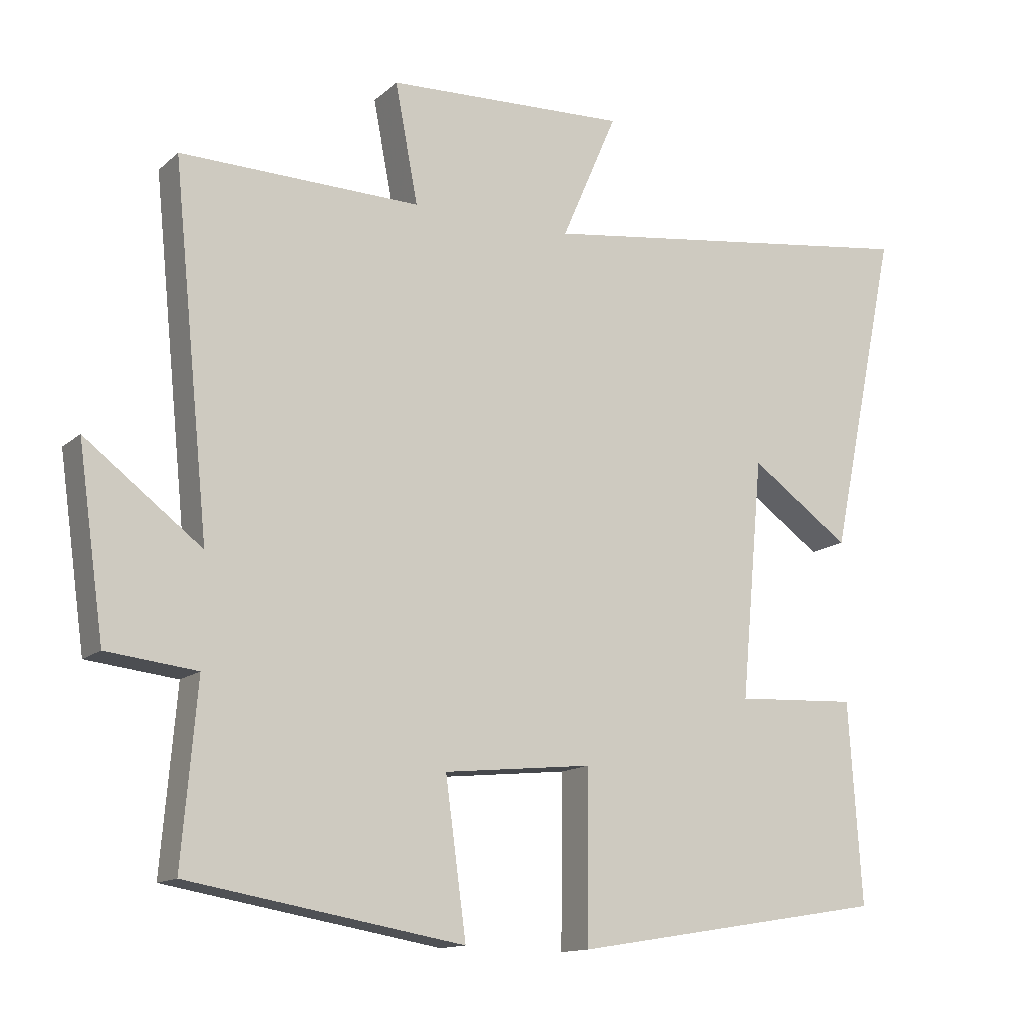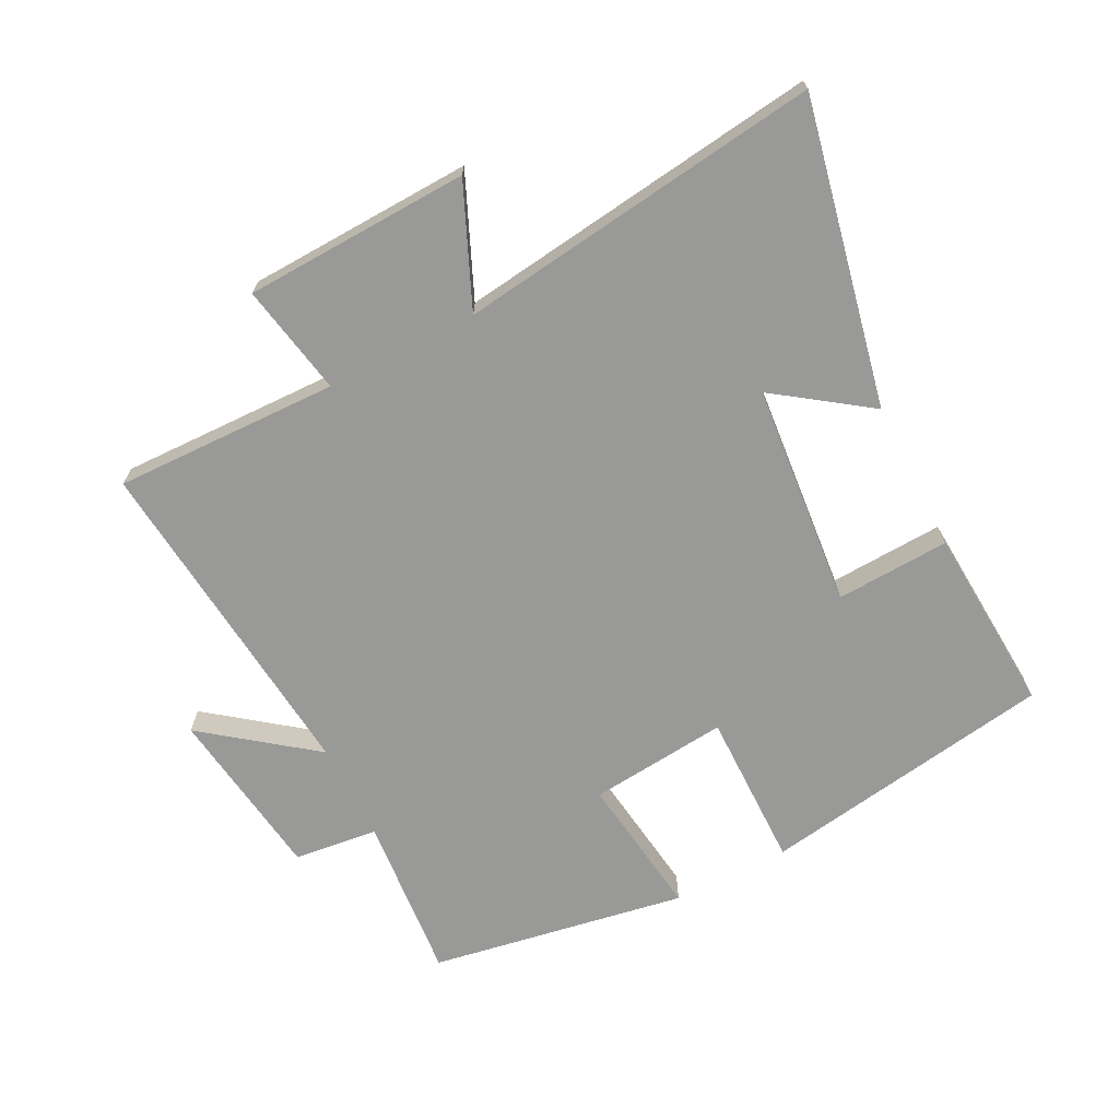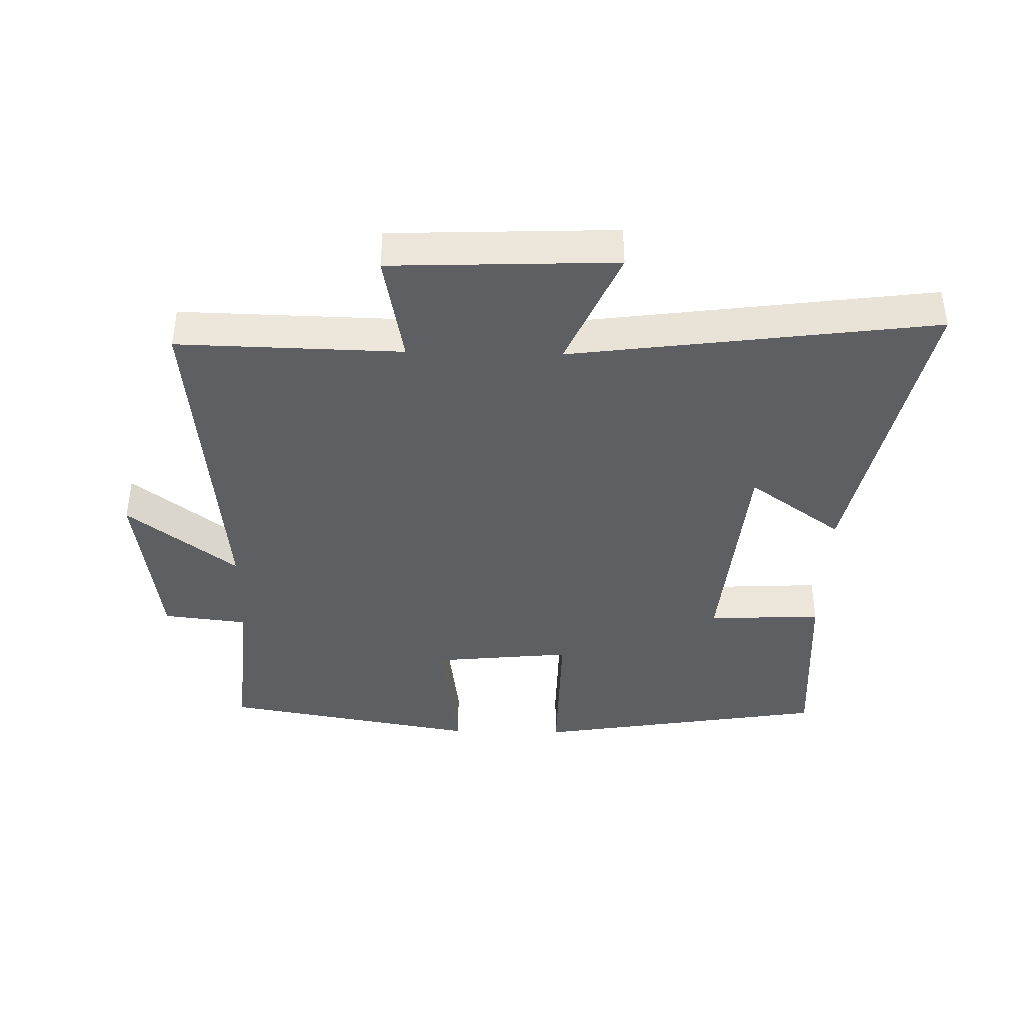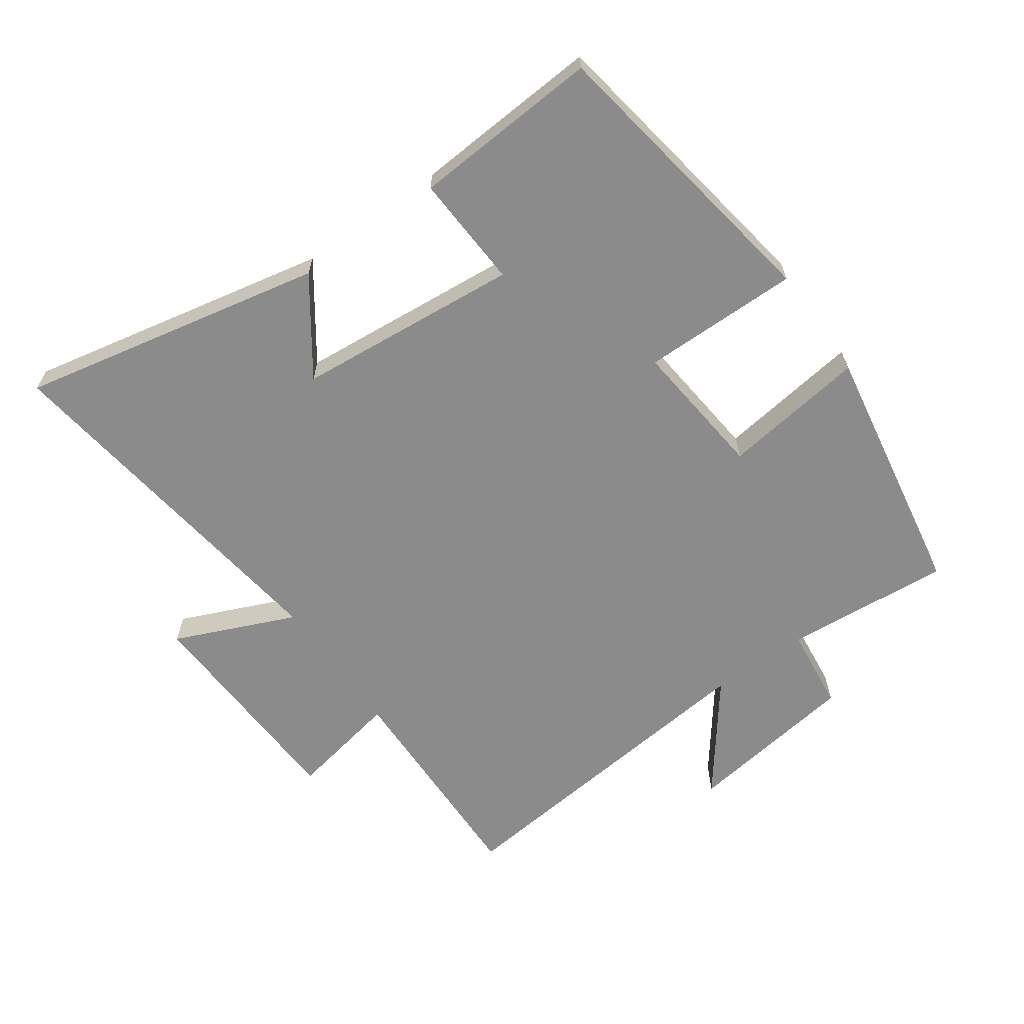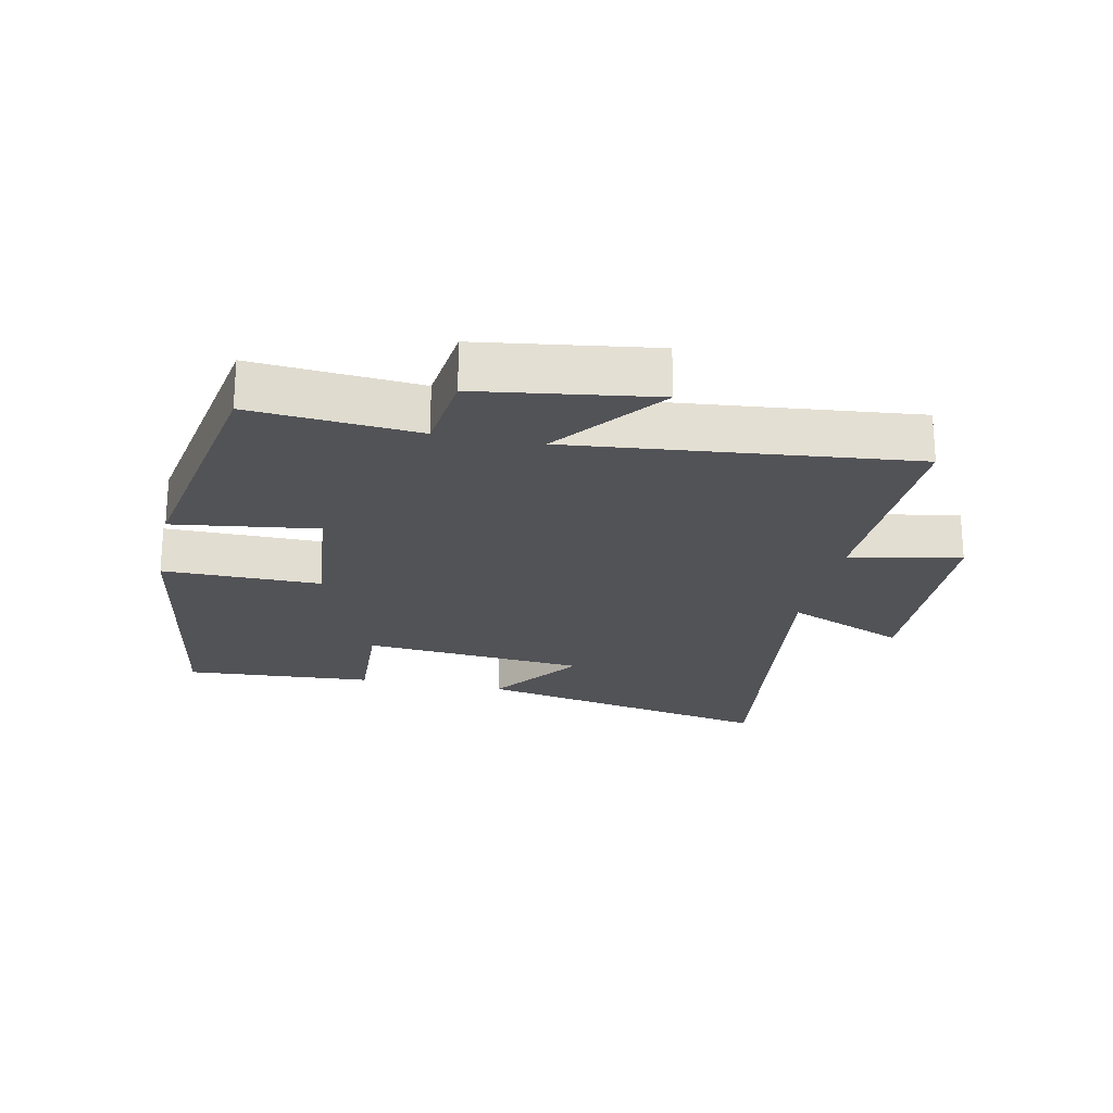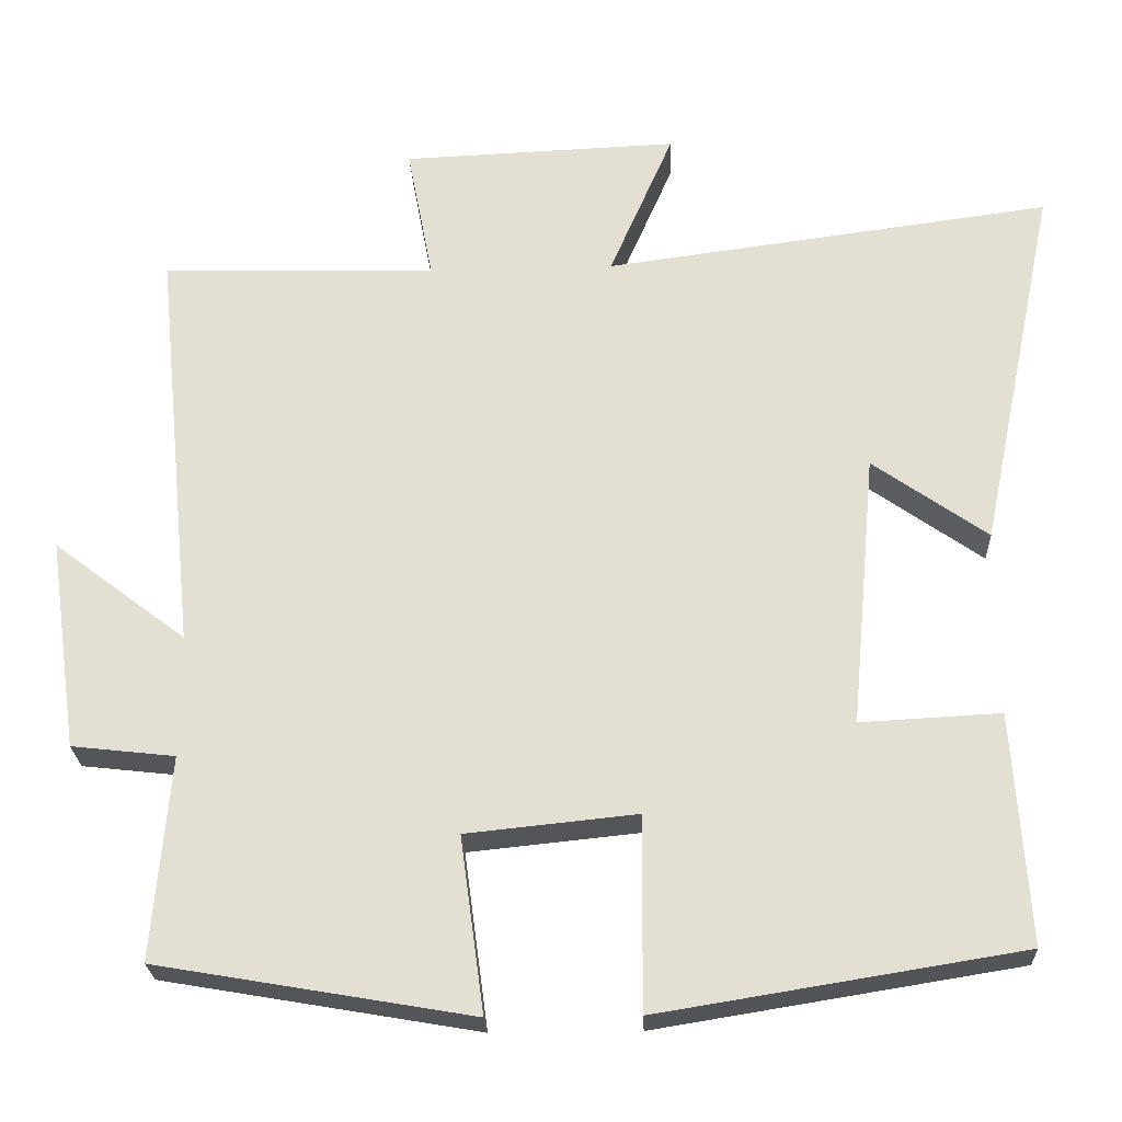
<metadata>
{"format":"obj","ext":"obj","renderer":"f3d","projection":"perspective","resolution":1024,"background":"white","views":[{"elev":-13.5,"azim":-29.1,"up":"+Z"},{"elev":-68.8,"azim":27.0,"up":"+Y"},{"elev":-40.6,"azim":-1.3,"up":"+Y"},{"elev":-63.9,"azim":125.4,"up":"+Y"},{"elev":-22.3,"azim":-101.8,"up":"+Y"},{"elev":-24.5,"azim":2.5,"up":"+Z"}]}
</metadata>
<code>
v 0.599 0.07 0.575
v 0.5 0.07 0.102
v 0.355 0.07 0.205
v 0.323 0.07 -0.143
v 0.5 0.07 -0.134
v 0.519 0.07 -0.426
v 0.061 0.07 -0.5
v 0.063 0.07 -0.255
v -0.153 0.07 -0.277
v -0.123 0.07 -0.5
v -0.522 0.07 -0.431
v -0.5 0.07 -0.173
v -0.631 0.07 -0.158
v -0.669 0.07 0.112
v -0.5 0.07 -0.017
v -0.553 0.07 0.508
v -0.204 0.07 0.5
v -0.237 0.07 0.673
v 0.113 0.07 0.687
v 0.032 0.07 0.5
v 0.599 0 0.575
v 0.5 0 0.102
v 0.355 0 0.205
v 0.323 0 -0.143
v 0.5 0 -0.134
v 0.519 0 -0.426
v 0.061 0 -0.5
v 0.063 0 -0.255
v -0.153 0 -0.277
v -0.123 0 -0.5
v -0.522 0 -0.431
v -0.5 0 -0.173
v -0.631 0 -0.158
v -0.669 0 0.112
v -0.5 0 -0.017
v -0.553 0 0.508
v -0.204 0 0.5
v -0.237 0 0.673
v 0.113 0 0.687
v 0.032 0 0.5
f 17 18 19 20
f 15 16 17
f 15 17 20
f 12 13 14 15
f 12 15 20 1
f 9 10 11 12
f 8 9 12
f 6 7 8
f 5 6 8
f 4 5 8
f 3 4 8 12
f 1 2 3
f 1 3 12
f 40 39 38 37
f 37 36 35
f 40 37 35
f 35 34 33 32
f 21 40 35 32
f 32 31 30 29
f 32 29 28
f 28 27 26
f 28 26 25
f 28 25 24
f 32 28 24 23
f 23 22 21
f 32 23 21
f 1 21 22 2
f 2 22 23 3
f 3 23 24 4
f 4 24 25 5
f 5 25 26 6
f 6 26 27 7
f 7 27 28 8
f 8 28 29 9
f 9 29 30 10
f 10 30 31 11
f 11 31 32 12
f 12 32 33 13
f 13 33 34 14
f 14 34 35 15
f 15 35 36 16
f 16 36 37 17
f 17 37 38 18
f 18 38 39 19
f 19 39 40 20
f 20 40 21 1

</code>
